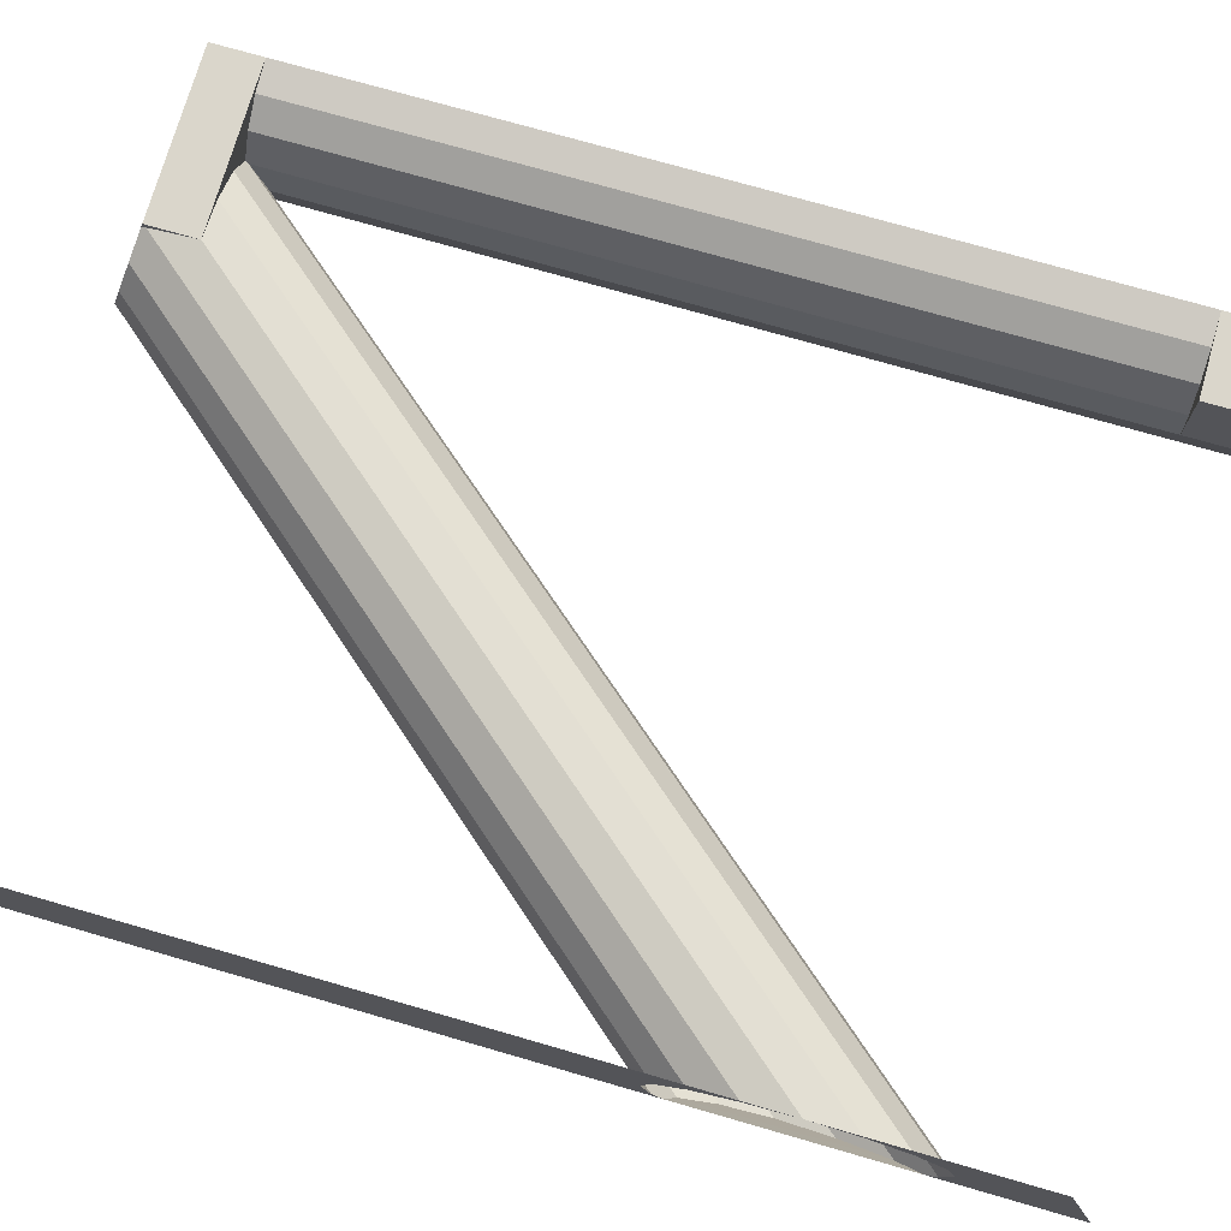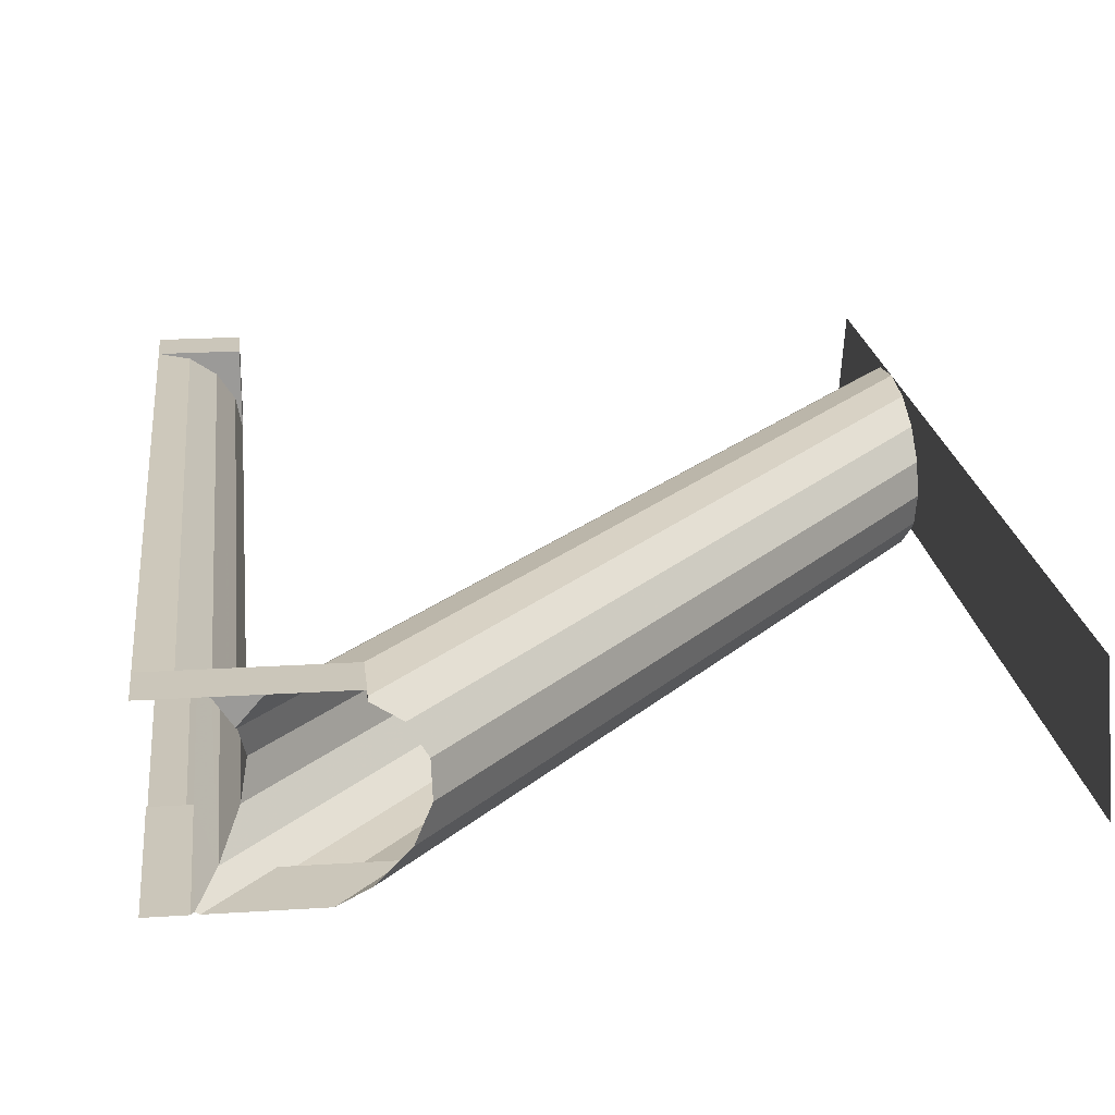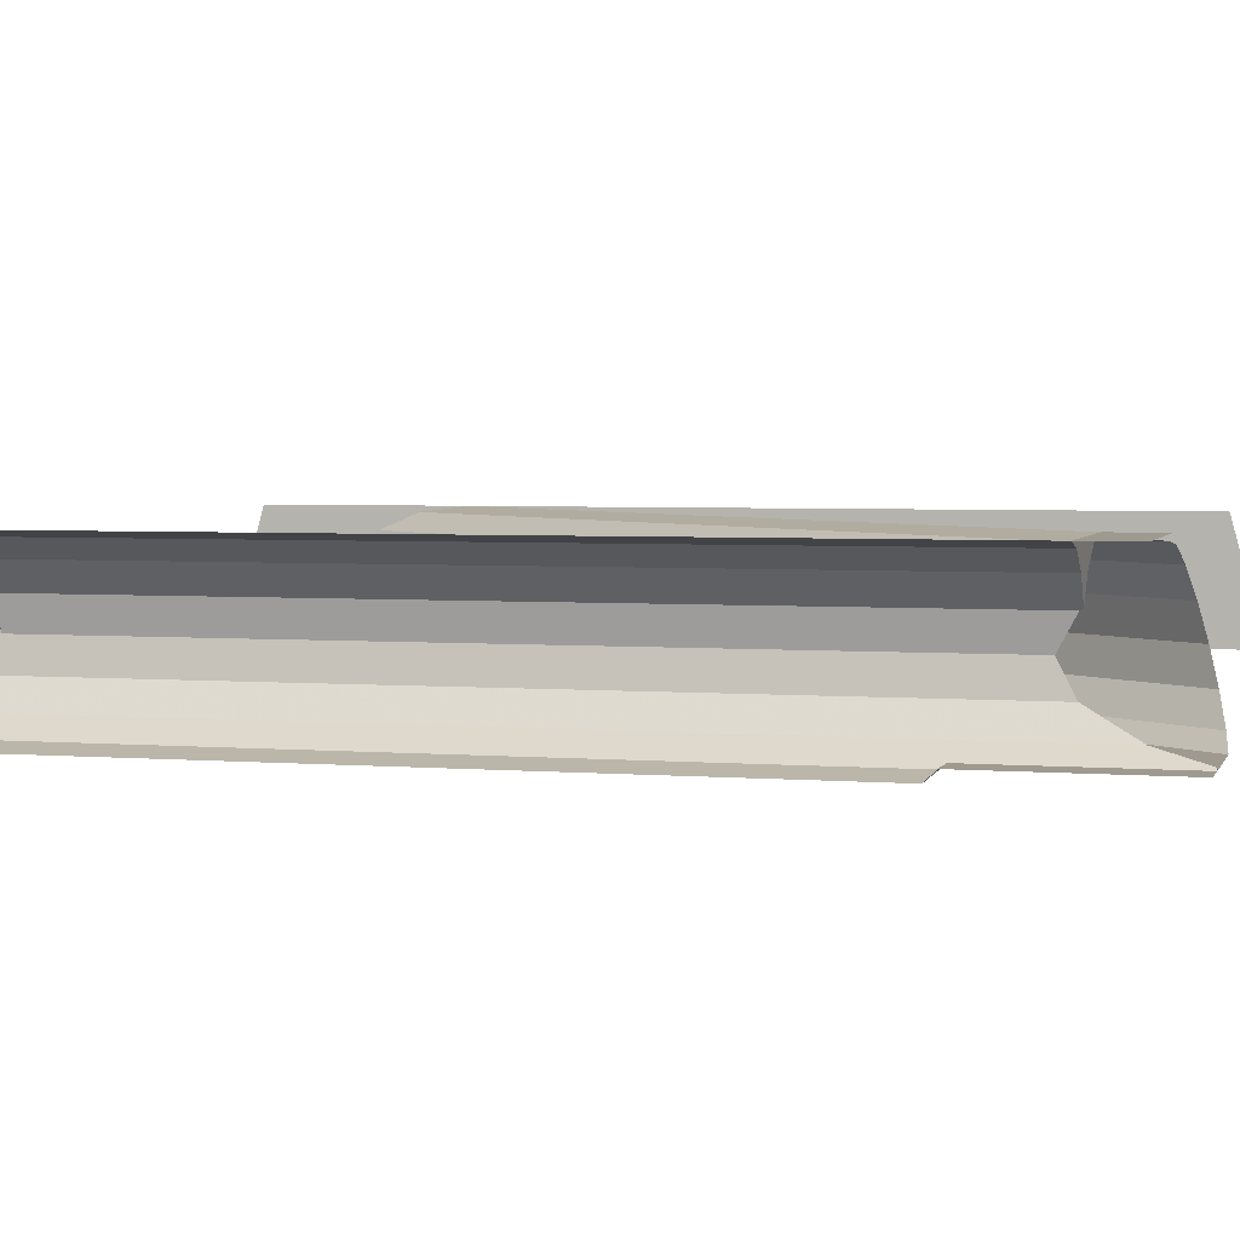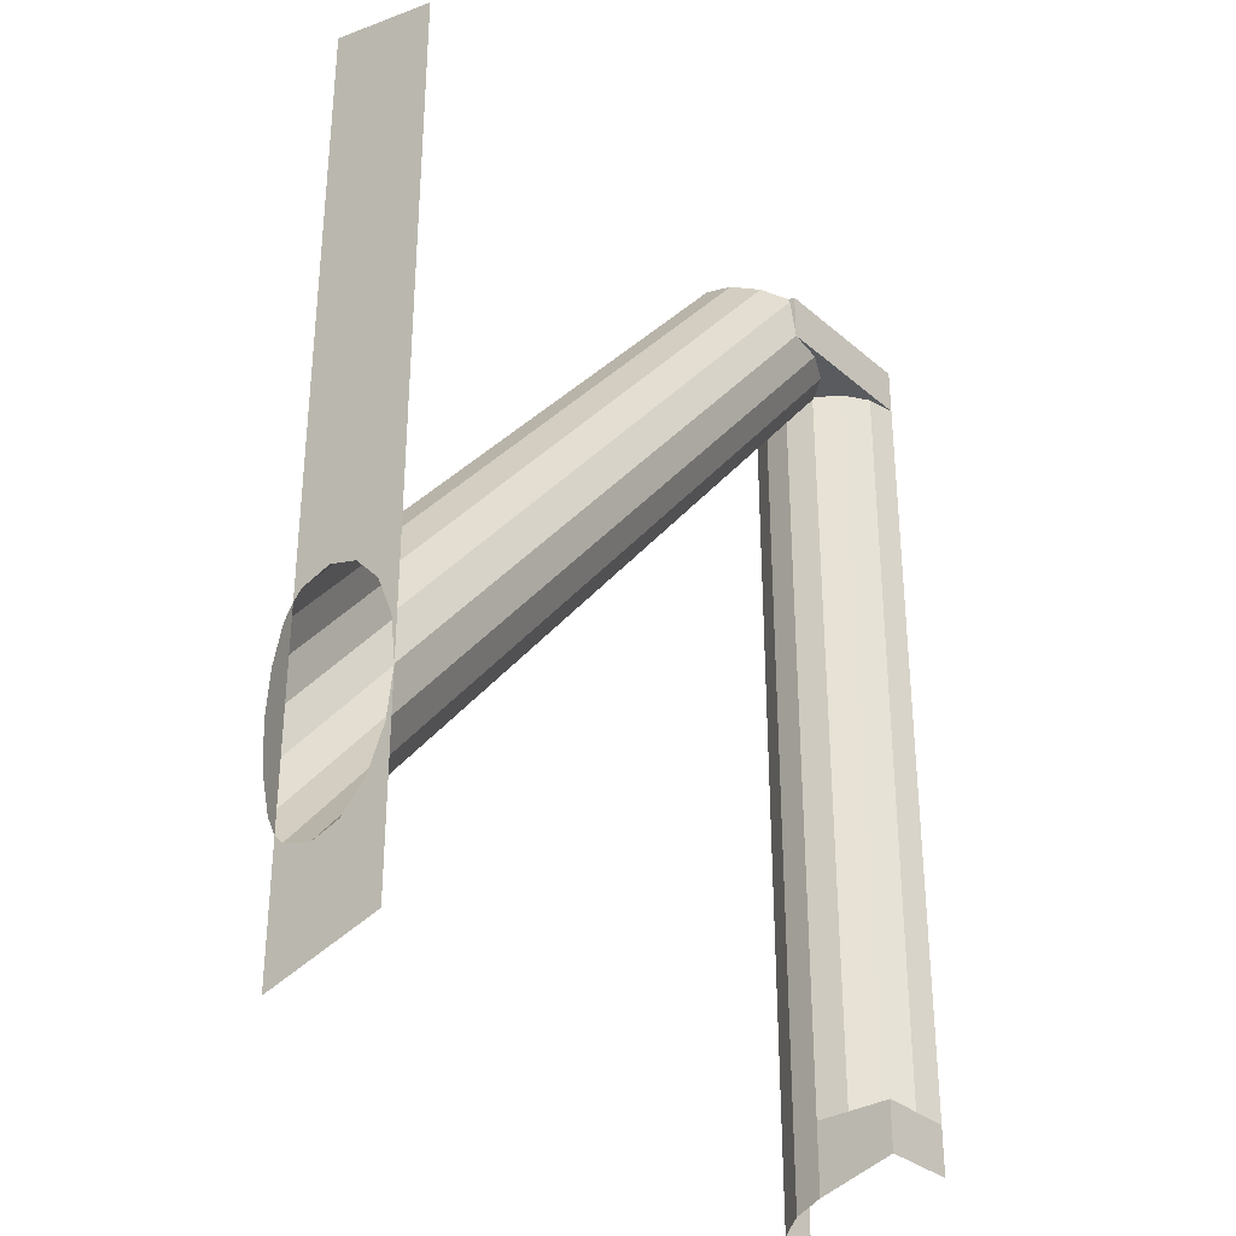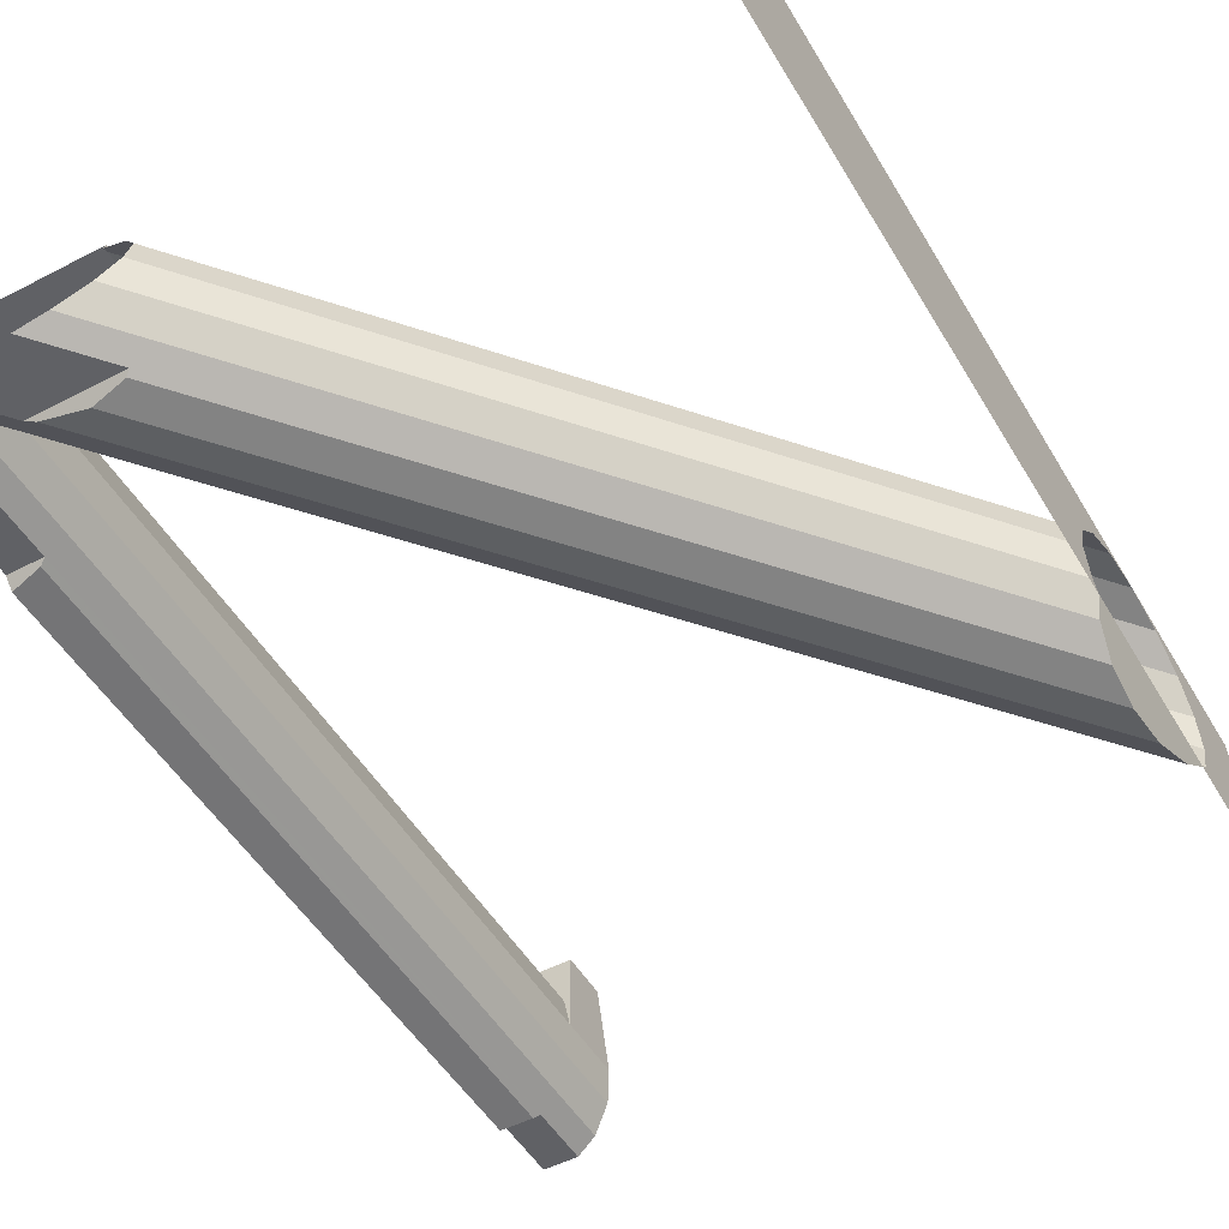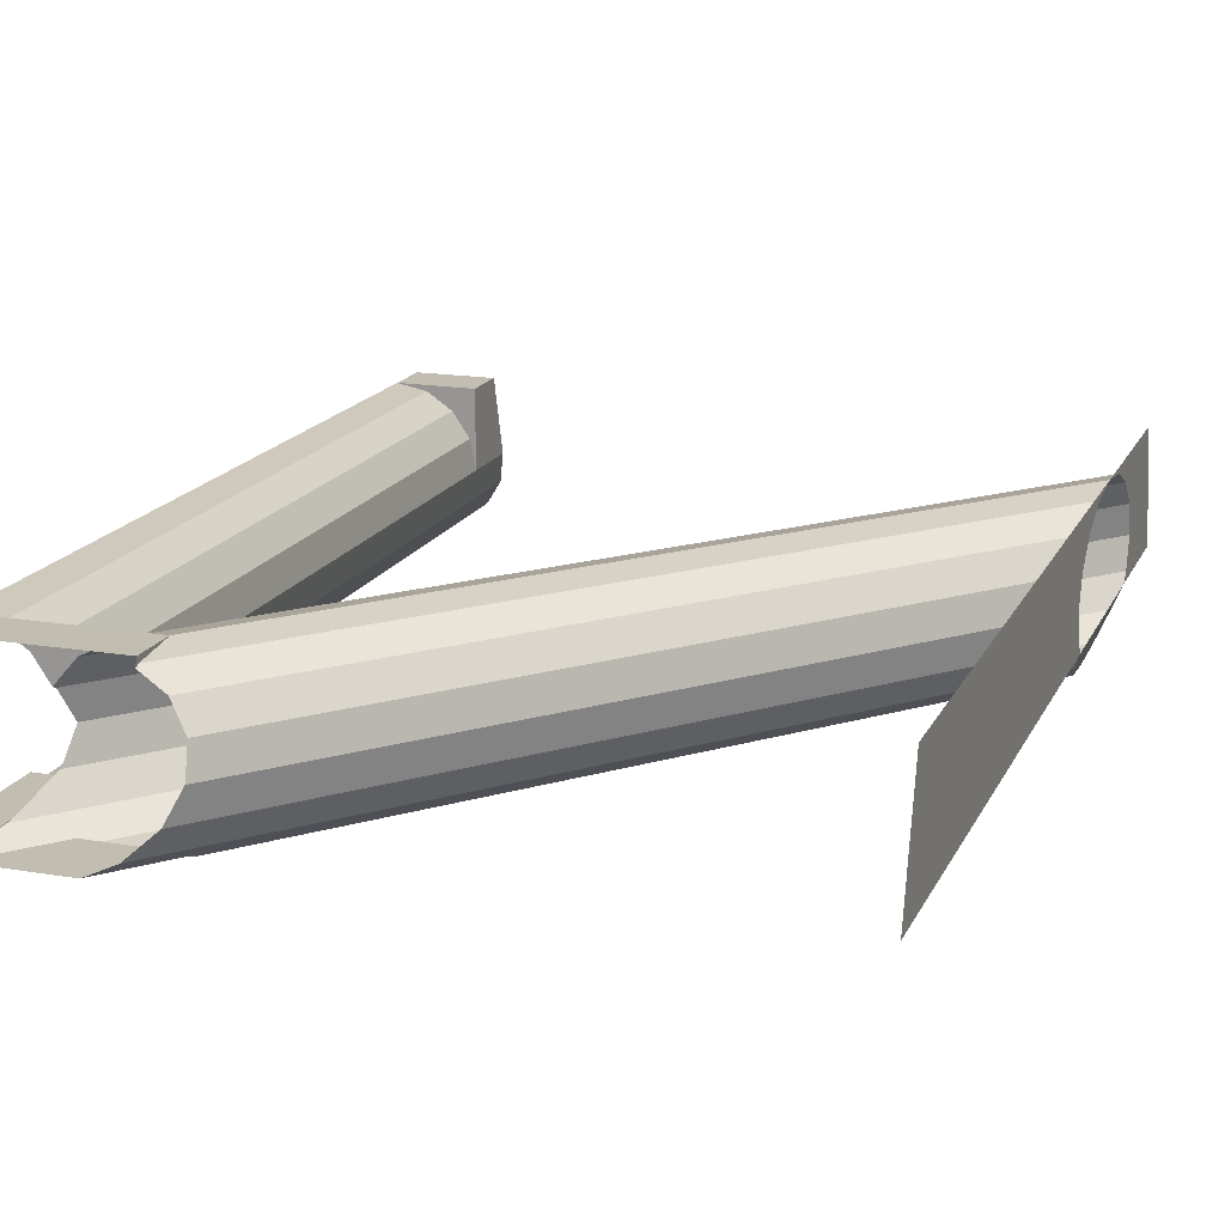
<metadata>
{"format":"obj","ext":"obj","renderer":"f3d","projection":"perspective","resolution":1024,"background":"white","views":[{"elev":73.8,"azim":106.1,"up":"+Y"},{"elev":21.1,"azim":-6.5,"up":"+Y"},{"elev":3.7,"azim":-74.4,"up":"+Y"},{"elev":-32.5,"azim":130.3,"up":"+Z"},{"elev":-50.2,"azim":29.7,"up":"+Y"},{"elev":16.9,"azim":18.9,"up":"+Y"}]}
</metadata>
<code>
v 2.775 -0.1152 -0.7344
v 2.775 -0.1 -0.6154
v 2.775 -0.1 -1.125
v 2.775 -0.1152 -0.7344
v 2.775 -0.1 -1.125
v 2.775 -0.1586 -0.8354
v 2.775 -0.1586 -0.8354
v 2.775 -0.1 -1.125
v 2.775 -0.2235 -0.9028
v 2.775 -0.2235 -0.9028
v 2.775 -0.1 -1.125
v 2.775 -0.3 -0.9265
v 2.775 -0.3 -0.9265
v 2.775 -0.1 -1.125
v 2.775 -0.4 -1.207
v 2.775 -0.3 -0.9265
v 2.775 -0.4 -1.207
v 2.775 -0.3765 -0.9028
v 2.775 -0.1 -0.6154
v 2.775 -0.1152 -0.4963
v 2.775 -0.1 1.125
v 2.775 -0.1152 -0.4963
v 2.775 -0.1586 -0.3953
v 2.775 -0.1 1.125
v 2.775 -0.1 1.125
v 2.775 -0.1586 -0.3953
v 2.775 -0.2235 -0.3279
v 2.775 -0.1 1.125
v 2.775 -0.2235 -0.3279
v 2.775 -0.3 -0.3042
v 2.775 -0.1 1.125
v 2.775 -0.3 -0.3042
v 2.775 -0.4 1.207
v 2.775 -0.4 1.207
v 2.775 -0.3 -0.3042
v 2.775 -0.3765 -0.3279
v 2.775 -0.3765 -0.3279
v 2.775 -0.4 -0.3523
v 2.775 -0.4 1.207
v 2.775 -0.4 -1.207
v 2.775 -0.4 -0.8784
v 2.775 -0.3765 -0.9028
v 2.76 -0.4414 -0.3772
v 2.76 -0.4414 -0.8172
v 2.775 -0.4 -0.8784
v 2.775 -0.4 -0.3523
v 2.744 -0.4848 -0.4593
v 2.744 -0.4848 -0.6975
v 2.76 -0.4414 -0.8172
v 2.76 -0.4414 -0.3772
v 2.738 -0.5 -0.5718
v 2.744 -0.4848 -0.6975
v 2.744 -0.4848 -0.4593
v 1.185 -0.2235 0.9923
v 2.775 -0.2235 -0.9028
v 2.775 -0.3 -0.9265
v 1.2 -0.3 0.9505
v 2.775 -0.3 -0.3042
v 2.775 -0.2235 -0.3279
v 1.527 -0.2235 1.159
v 1.53 -0.3 1.18
v 1.486 -0.1586 1.141
v 1.527 -0.2235 1.159
v 2.775 -0.2235 -0.3279
v 2.775 -0.1586 -0.3953
v 1.486 -0.1586 1.141
v 2.775 -0.1586 -0.3953
v 2.775 -0.1152 -0.4963
v 1.42 -0.1152 1.119
v 1.42 -0.1 1
v 1.42 -0.1152 1.119
v 2.775 -0.1152 -0.4963
v 2.775 -0.1 -0.6154
v 2.775 -0.1 -0.6154
v 2.775 -0.1152 -0.7344
v 1.32 -0.1152 1
v 1.42 -0.1 1
v 2.775 -0.1586 -0.8354
v 1.235 -0.1586 1
v 1.32 -0.1152 1
v 2.775 -0.1152 -0.7344
v 2.775 -0.1586 -0.8354
v 2.775 -0.2235 -0.9028
v 1.185 -0.2235 0.9923
v 1.235 -0.1586 1
v 1.185 -0.2235 0.9923
v 1.182 -0.2193 1
v 1.235 -0.1586 1
v 1.42 -0.1152 1.119
v 1.42 -0.1201 1.131
v 1.486 -0.1586 1.141
v 1.235 -0.1586 1
v 1.182 -0.2193 1
v 1.141 -0.1586 1
v 1.32 -0.1152 1
v 1.235 -0.1586 1
v 1.141 -0.1586 1
v 1.077 -0.1152 1
v 1.42 -0.1 1
v 1.32 -0.1152 1
v 1.077 -0.1152 1
v 1 -0.1 1
v 1 -0.1 1
v 1 -0.1 1.125
v 1.42 -0.1 1.125
v 1.42 -0.1 1
v 1.42 -0.1201 1.131
v 1.42 -0.1152 1.119
v 1.42 -0.1 1.125
v 1.42 -0.1 1
v 1.42 -0.1 1.125
v 1.42 -0.1152 1.119
v 1.141 -0.1586 1
v 1.182 -0.2193 1
v 1.185 -0.2235 0.9923
v 1.2 -0.1 -1
v 1.2 -0.1 -1.125
v 1 -0.1 -1.125
v 1 -0.1 -1
v 1.2 -0.1 -1
v 1.2 -0.3 -1
v 1.2 -0.3 -1.18
v 1.2 -0.1 -1.125
v 1.077 -0.1152 1
v 1.141 -0.1586 1
v 1.141 -0.1586 -1
v 1.077 -0.1152 -1
v 1.077 -0.1152 1
v 1.077 -0.1152 -1
v 1 -0.1 -1
v 1 -0.1 1
v 1.2 -0.3 0.9505
v 1.2 -0.3 -1
v 1.185 -0.2235 -1
v 1.185 -0.2235 0.9923
v 1.185 -0.2235 0.9923
v 1.185 -0.2235 -1
v 1.141 -0.1586 -1
v 1.141 -0.1586 1
v 1.2 -0.1 -1
v 1.141 -0.1586 -1
v 1.2 -0.3 -1
v 1.2 -0.1 -1
v 1 -0.1 -1
v 1.141 -0.1586 -1
v 2.775 -0.4 -0.8784
v 2.76 -0.4414 -0.8172
v 2.775 -0.3765 -0.9028
v 2.76 -0.4414 -0.3772
v 2.775 -0.4 -0.3523
v 2.775 -0.3765 -0.3279
v 1.475 -0.4848 1.053
v 1.388 -0.5 1.038
v 2.738 -0.5 -0.5718
v 2.744 -0.4848 -0.4593
v 1.275 -0.4848 1.053
v 2.744 -0.4848 -0.6975
v 2.738 -0.5 -0.5718
v 1.388 -0.5 1.038
v 1.108 -0.475 1.229
v 1.099 -0.4696 1.227
v 1.141 -0.4414 1.111
v 1.248 -0.475 1.062
v 2.76 -0.4414 -0.8172
v 1.141 -0.4414 1.111
v 1.185 -0.3765 0.9923
v 2.775 -0.3765 -0.9028
v 2.775 -0.3765 -0.9028
v 1.185 -0.3765 0.9923
v 1.2 -0.3 0.9505
v 2.775 -0.3 -0.9265
v 2.744 -0.4848 -0.6975
v 1.275 -0.4848 1.053
v 1.248 -0.475 1.062
v 2.76 -0.4414 -0.8172
v 2.76 -0.4414 -0.8172
v 1.248 -0.475 1.062
v 1.141 -0.4414 1.111
v 1.486 -0.475 1.062
v 1.42 -0.4414 1.219
v 1.346 -0.475 1.229
v 1.486 -0.475 1.062
v 1.475 -0.4848 1.053
v 2.744 -0.4848 -0.4593
v 2.76 -0.4414 -0.3772
v 1.42 -0.4414 1.219
v 1.486 -0.475 1.062
v 2.76 -0.4414 -0.3772
v 2.775 -0.3765 -0.3279
v 1.492 -0.3765 1.201
v 1.42 -0.4414 1.219
v 2.76 -0.4414 -0.3772
v 1.492 -0.3765 1.201
v 2.775 -0.3765 -0.3279
v 2.775 -0.3 -0.3042
v 1.53 -0.3 1.18
v 1.486 -0.475 1.062
v 1.346 -0.475 1.229
v 1.108 -0.475 1.229
v 1.248 -0.475 1.062
v 1.248 -0.475 1.062
v 1.275 -0.4848 1.053
v 1.475 -0.4848 1.053
v 1.486 -0.475 1.062
v 1.275 -0.4848 1.053
v 1.388 -0.5 1.038
v 1.475 -0.4848 1.053
v 1.185 -0.3765 -1.201
v 1.2 -0.3 -1.18
v 1.2 -0.3 -1
v 1.091 -0.475 -1.062
v 1.091 -0.475 -1.229
v 1.141 -0.4414 -1.219
v 1.077 -0.4848 0.7765
v 1.077 -0.4848 -1.054
v 1.091 -0.475 -1.062
v 1.091 -0.475 0.7862
v 1.141 -0.4414 1.111
v 1.091 -0.475 0.7862
v 1.091 -0.475 -1.062
v 1.141 -0.4414 -1.219
v 1 -0.5 -1.038
v 1.077 -0.4848 -1.054
v 1.077 -0.4848 0.7765
v 1 -0.5 0.7612
v 1.2 -0.3 -1
v 1.2 -0.3 0.9505
v 1.185 -0.3765 0.9923
v 1.185 -0.3765 -1.201
v 1.185 -0.3765 -1.201
v 1.185 -0.3765 0.9923
v 1.141 -0.4414 1.111
v 1.141 -0.4414 -1.219
v 1.091 -0.475 0.7862
v 1.141 -0.4414 1.111
v 1.099 -0.4696 1.227
v 1.091 -0.475 1.229
v 1.077 -0.4848 0.7765
v 1.091 -0.475 0.7862
v 1 -0.475 0.7862
v 1 -0.5 0.7612
v 1.091 -0.475 0.7862
v 1.091 -0.475 1.229
v 1 -0.475 1.229
v 1 -0.475 0.7862
v 1 -0.475 -1.229
v 1.091 -0.475 -1.229
v 1.091 -0.475 -1.062
v 1 -0.475 -1.062
v 1.077 -0.4848 -1.054
v 1 -0.475 -1.062
v 1.091 -0.475 -1.062
v 1 -0.5 -1.038
v 1 -0.475 -1.062
v 1.077 -0.4848 -1.054
g mesh6901721
f 1 2 3
f 4 5 6
f 7 8 9
f 10 11 12
f 13 14 15
f 16 17 18
f 19 20 21
f 22 23 24
f 25 26 27
f 28 29 30
f 31 32 33
f 34 35 36
f 37 38 39
f 40 41 42
g mesh6901722
f 43 44 45
f 45 46 43
f 47 48 49
f 49 50 47
f 51 52 53
g mesh6901723
f 54 55 56
f 56 57 54
f 58 59 60
f 60 61 58
f 62 63 64
f 64 65 62
f 66 67 68
f 68 69 66
f 70 71 72
f 72 73 70
f 74 75 76
f 76 77 74
f 78 79 80
f 80 81 78
f 82 83 84
f 84 85 82
f 86 87 88
f 89 90 91
g mesh6901724
f 92 93 94
f 95 96 97
f 97 98 95
f 99 100 101
f 101 102 99
g mesh6901725
f 103 104 105
f 105 106 103
f 107 108 109
f 110 111 112
g mesh6901727
f 113 114 115
f 116 117 118
f 118 119 116
f 120 121 122
f 122 123 120
f 124 125 126
f 126 127 124
f 128 129 130
f 130 131 128
f 132 133 134
f 134 135 132
f 136 137 138
f 138 139 136
g mesh6901728
f 140 141 142
f 143 144 145
g mesh6901731
f 146 147 148
f 149 150 151
f 152 153 154
f 154 155 152
f 156 157 158
f 158 159 156
f 160 161 162
f 162 163 160
f 164 165 166
f 166 167 164
f 168 169 170
f 170 171 168
f 172 173 174
f 174 175 172
f 176 177 178
f 179 180 181
f 182 183 184
f 184 185 182
f 186 187 188
f 189 190 191
f 191 192 189
f 193 194 195
f 195 196 193
g mesh6901732
f 197 198 199
f 199 200 197
f 201 202 203
f 203 204 201
f 205 206 207
g mesh6901733
f 208 209 210
f 211 212 213
f 214 215 216
f 216 217 214
f 218 219 220
f 220 221 218
f 222 223 224
f 224 225 222
f 226 227 228
f 228 229 226
f 230 231 232
f 232 233 230
f 234 235 236
f 236 237 234
g mesh6901734
f 238 239 240
f 240 241 238
f 242 243 244
f 244 245 242
g mesh6901735
f 246 247 248
f 248 249 246
f 250 251 252
f 253 254 255

</code>
